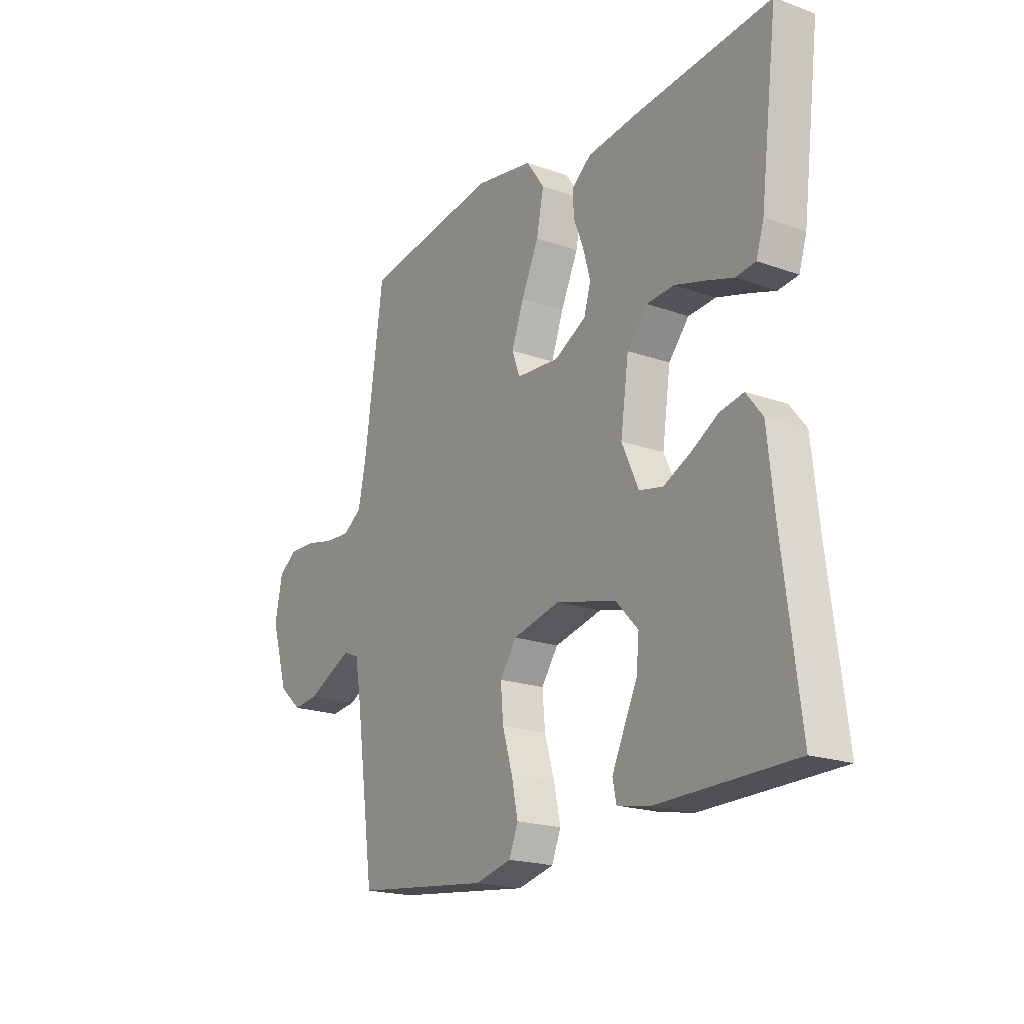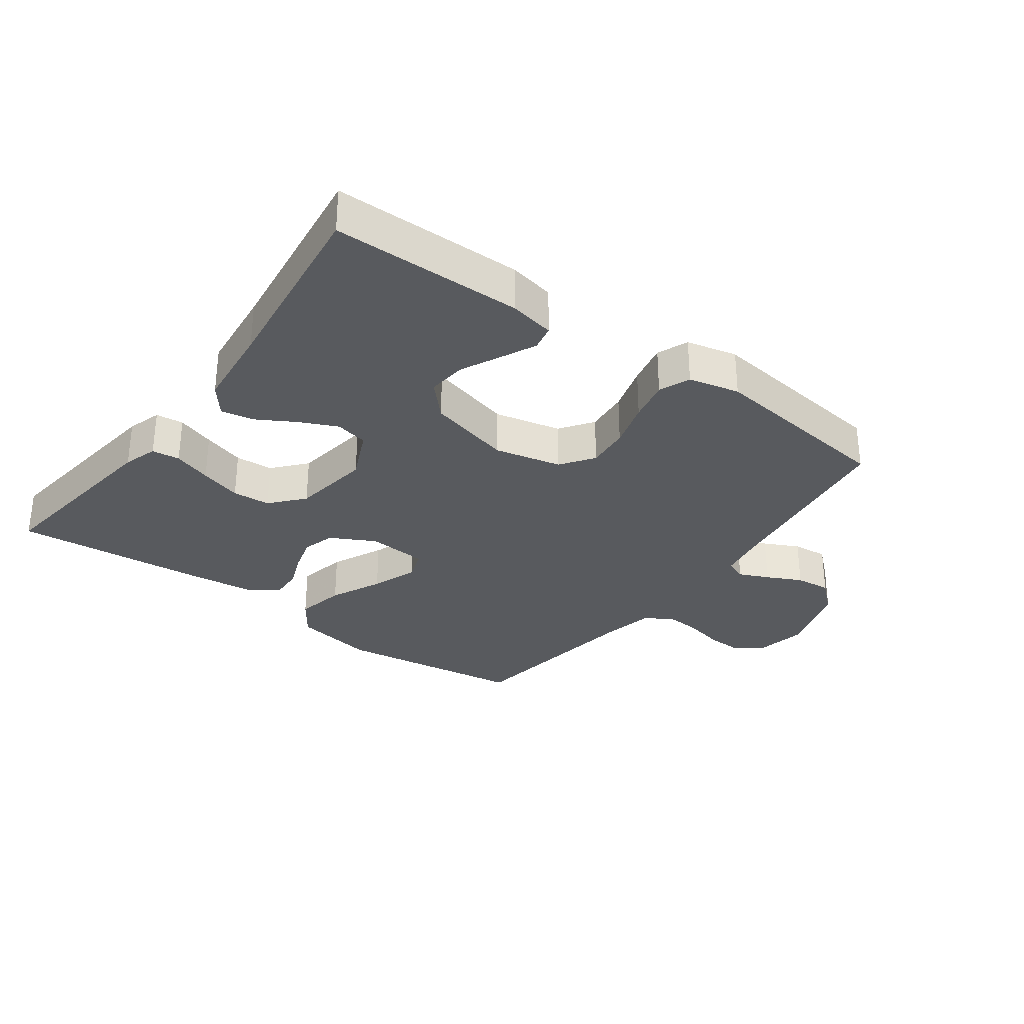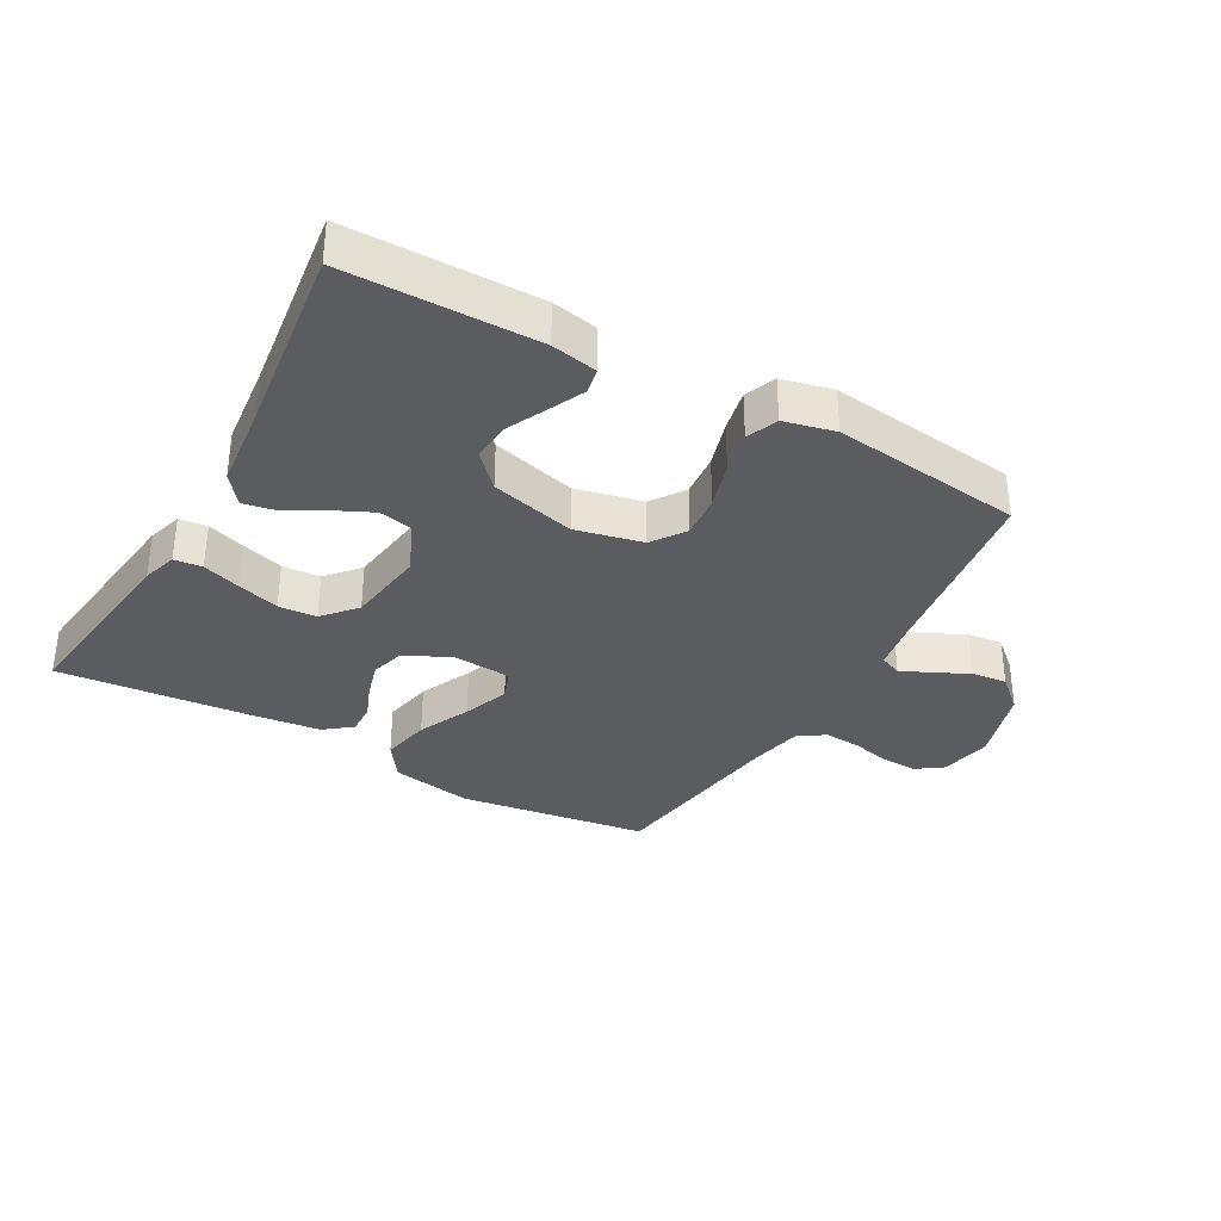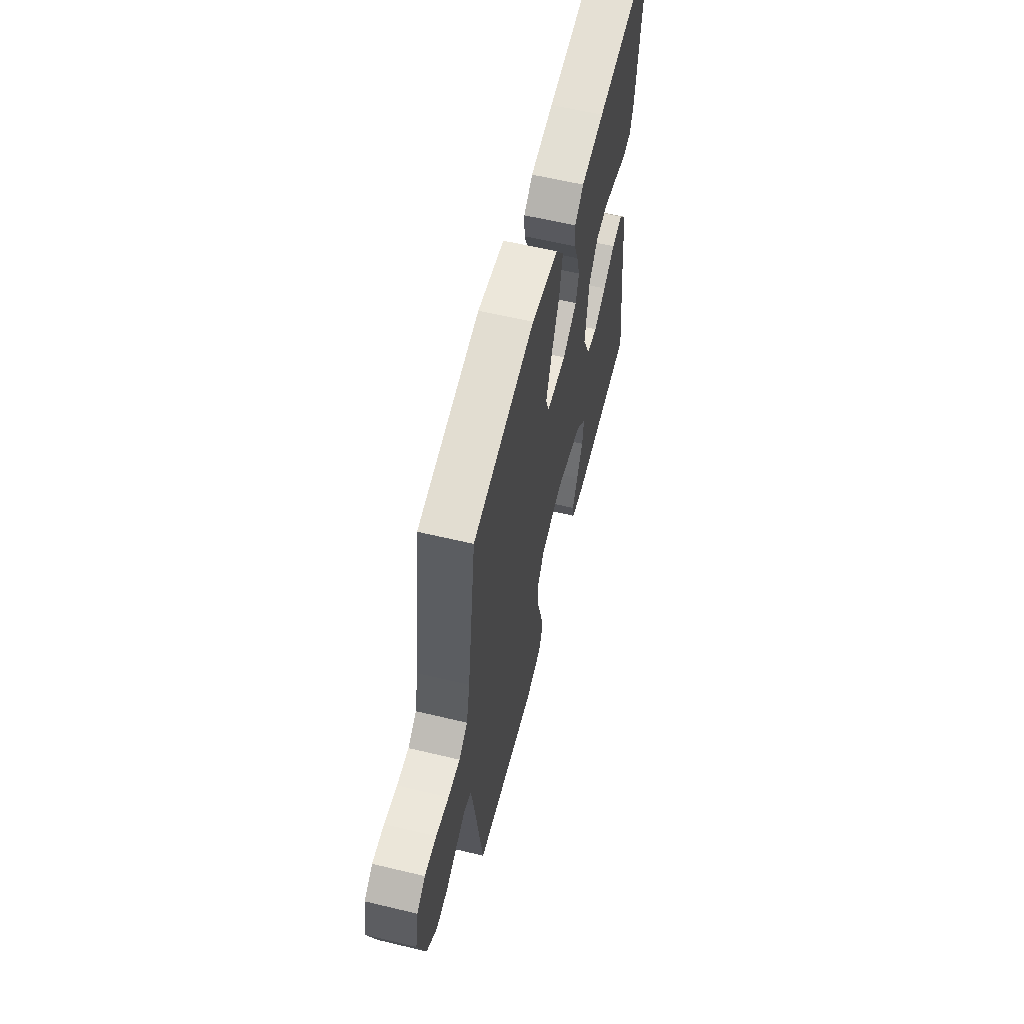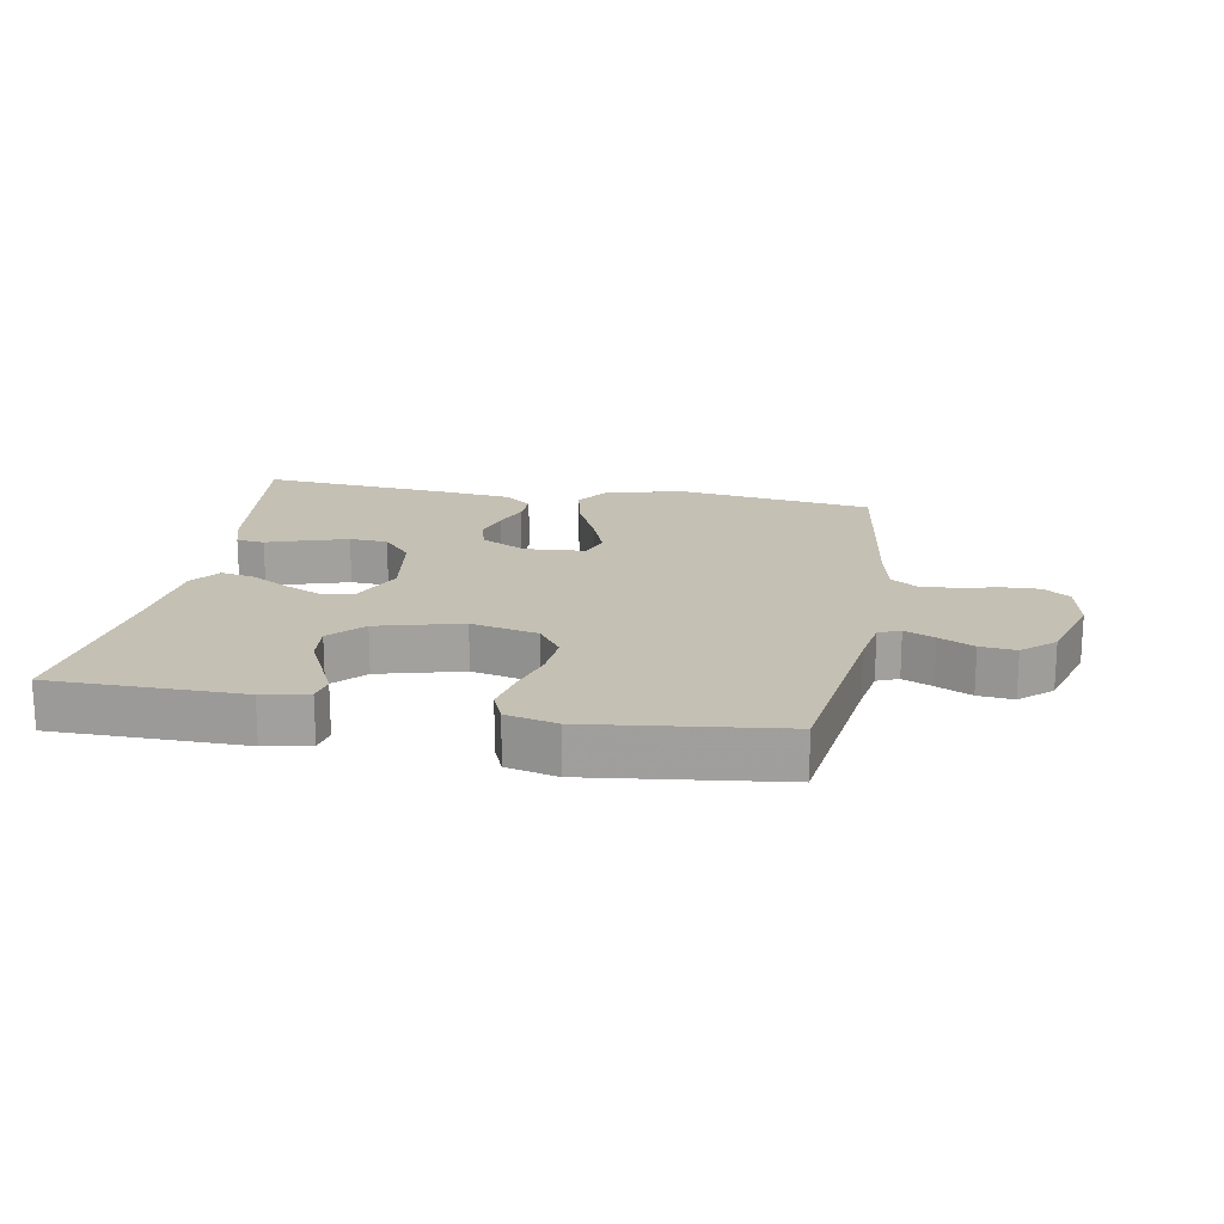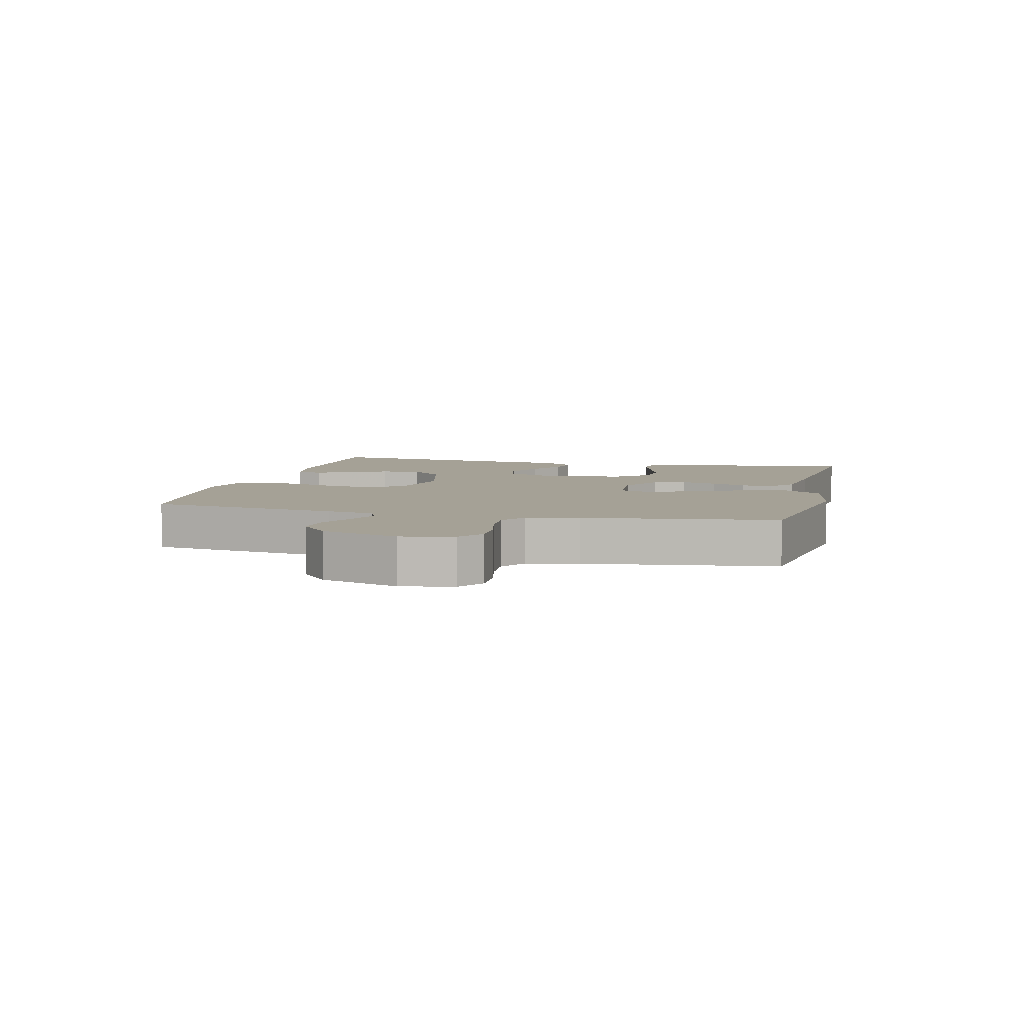
<metadata>
{"format":"obj","ext":"obj","renderer":"f3d","projection":"perspective","resolution":1024,"background":"white","views":[{"elev":-19.9,"azim":56.7,"up":"+Z"},{"elev":-31.1,"azim":143.7,"up":"+Y"},{"elev":-34.4,"azim":150.7,"up":"+Y"},{"elev":59.9,"azim":-76.2,"up":"+Z"},{"elev":18.4,"azim":-170.0,"up":"+Y"},{"elev":6.1,"azim":-76.4,"up":"+Y"}]}
</metadata>
<code>
v 0.5 0.07 -0.5
v 0.2 0.07 -0.503
v 0.128 0.07 -0.489
v 0.12 0.07 -0.449
v 0.146 0.07 -0.394
v 0.176 0.07 -0.332
v 0.182 0.07 -0.27
v 0.133 0.07 -0.218
v 0 0.07 -0.184
v -0.105 0.07 -0.208
v -0.142 0.07 -0.26
v -0.136 0.07 -0.328
v -0.114 0.07 -0.402
v -0.1 0.07 -0.468
v -0.12 0.07 -0.517
v -0.2 0.07 -0.536
v -0.5 0.07 -0.5
v -0.542 0.07 -0.2
v -0.555 0.07 -0.125
v -0.589 0.07 -0.111
v -0.636 0.07 -0.132
v -0.691 0.07 -0.159
v -0.747 0.07 -0.165
v -0.797 0.07 -0.121
v -0.834 0.07 0
v -0.818 0.07 0.082
v -0.777 0.07 0.111
v -0.72 0.07 0.109
v -0.658 0.07 0.095
v -0.601 0.07 0.091
v -0.559 0.07 0.119
v -0.542 0.07 0.2
v -0.5 0.07 0.5
v -0.2 0.07 0.543
v -0.071 0.07 0.52
v -0.031 0.07 0.463
v -0.047 0.07 0.385
v -0.085 0.07 0.303
v -0.112 0.07 0.23
v -0.095 0.07 0.183
v 0 0.07 0.176
v 0.07 0.07 0.213
v 0.085 0.07 0.264
v 0.069 0.07 0.321
v 0.047 0.07 0.377
v 0.045 0.07 0.426
v 0.088 0.07 0.46
v 0.2 0.07 0.473
v 0.5 0.07 0.5
v 0.462 0.07 0.2
v 0.445 0.07 0.146
v 0.401 0.07 0.141
v 0.341 0.07 0.161
v 0.275 0.07 0.181
v 0.215 0.07 0.177
v 0.17 0.07 0.125
v 0.152 0.07 0
v 0.189 0.07 -0.081
v 0.241 0.07 -0.092
v 0.301 0.07 -0.064
v 0.36 0.07 -0.03
v 0.412 0.07 -0.02
v 0.448 0.07 -0.066
v 0.462 0.07 -0.2
v 0.5 0 -0.5
v 0.2 0 -0.503
v 0.128 0 -0.489
v 0.12 0 -0.449
v 0.146 0 -0.394
v 0.176 0 -0.332
v 0.182 0 -0.27
v 0.133 0 -0.218
v 0 0 -0.184
v -0.105 0 -0.208
v -0.142 0 -0.26
v -0.136 0 -0.328
v -0.114 0 -0.402
v -0.1 0 -0.468
v -0.12 0 -0.517
v -0.2 0 -0.536
v -0.5 0 -0.5
v -0.542 0 -0.2
v -0.555 0 -0.125
v -0.589 0 -0.111
v -0.636 0 -0.132
v -0.691 0 -0.159
v -0.747 0 -0.165
v -0.797 0 -0.121
v -0.834 0 0
v -0.818 0 0.082
v -0.777 0 0.111
v -0.72 0 0.109
v -0.658 0 0.095
v -0.601 0 0.091
v -0.559 0 0.119
v -0.542 0 0.2
v -0.5 0 0.5
v -0.2 0 0.543
v -0.071 0 0.52
v -0.031 0 0.463
v -0.047 0 0.385
v -0.085 0 0.303
v -0.112 0 0.23
v -0.095 0 0.183
v 0 0 0.176
v 0.07 0 0.213
v 0.085 0 0.264
v 0.069 0 0.321
v 0.047 0 0.377
v 0.045 0 0.426
v 0.088 0 0.46
v 0.2 0 0.473
v 0.5 0 0.5
v 0.462 0 0.2
v 0.445 0 0.146
v 0.401 0 0.141
v 0.341 0 0.161
v 0.275 0 0.181
v 0.215 0 0.177
v 0.17 0 0.125
v 0.152 0 0
v 0.189 0 -0.081
v 0.241 0 -0.092
v 0.301 0 -0.064
v 0.36 0 -0.03
v 0.412 0 -0.02
v 0.448 0 -0.066
v 0.462 0 -0.2
f 61 62 63 64
f 60 61 64 1
f 59 60 1 2
f 58 59 2
f 50 51 52 53
f 50 53 54
f 49 50 54 55
f 47 48 49 55
f 44 45 46 47
f 43 44 47 55
f 35 36 37 38
f 35 38 39
f 32 33 34 35
f 31 32 35 39
f 30 31 39 40
f 26 27 28 29
f 26 29 30
f 25 26 30
f 21 22 23 24
f 20 21 24 25
f 19 20 25 30
f 15 16 17 18
f 15 18 19
f 12 13 14 15
f 11 12 15 19
f 10 11 19 30
f 3 4 5 6
f 2 3 6
f 2 6 7
f 58 2 7
f 57 58 7 8
f 42 43 55 56
f 41 42 56 57
f 9 10 30 40
f 40 41 57
f 8 9 40 57
f 128 127 126 125
f 65 128 125 124
f 66 65 124 123
f 66 123 122
f 117 116 115 114
f 118 117 114
f 119 118 114 113
f 119 113 112 111
f 111 110 109 108
f 119 111 108 107
f 102 101 100 99
f 103 102 99
f 99 98 97 96
f 103 99 96 95
f 104 103 95 94
f 93 92 91 90
f 94 93 90
f 94 90 89
f 88 87 86 85
f 89 88 85 84
f 94 89 84 83
f 82 81 80 79
f 83 82 79
f 79 78 77 76
f 83 79 76 75
f 94 83 75 74
f 70 69 68 67
f 70 67 66
f 71 70 66
f 71 66 122
f 72 71 122 121
f 120 119 107 106
f 121 120 106 105
f 104 94 74 73
f 121 105 104
f 121 104 73 72
f 1 65 66 2
f 2 66 67 3
f 3 67 68 4
f 4 68 69 5
f 5 69 70 6
f 6 70 71 7
f 7 71 72 8
f 8 72 73 9
f 9 73 74 10
f 10 74 75 11
f 11 75 76 12
f 12 76 77 13
f 13 77 78 14
f 14 78 79 15
f 15 79 80 16
f 16 80 81 17
f 17 81 82 18
f 18 82 83 19
f 19 83 84 20
f 20 84 85 21
f 21 85 86 22
f 22 86 87 23
f 23 87 88 24
f 24 88 89 25
f 25 89 90 26
f 26 90 91 27
f 27 91 92 28
f 28 92 93 29
f 29 93 94 30
f 30 94 95 31
f 31 95 96 32
f 32 96 97 33
f 33 97 98 34
f 34 98 99 35
f 35 99 100 36
f 36 100 101 37
f 37 101 102 38
f 38 102 103 39
f 39 103 104 40
f 40 104 105 41
f 41 105 106 42
f 42 106 107 43
f 43 107 108 44
f 44 108 109 45
f 45 109 110 46
f 46 110 111 47
f 47 111 112 48
f 48 112 113 49
f 49 113 114 50
f 50 114 115 51
f 51 115 116 52
f 52 116 117 53
f 53 117 118 54
f 54 118 119 55
f 55 119 120 56
f 56 120 121 57
f 57 121 122 58
f 58 122 123 59
f 59 123 124 60
f 60 124 125 61
f 61 125 126 62
f 62 126 127 63
f 63 127 128 64
f 64 128 65 1

</code>
